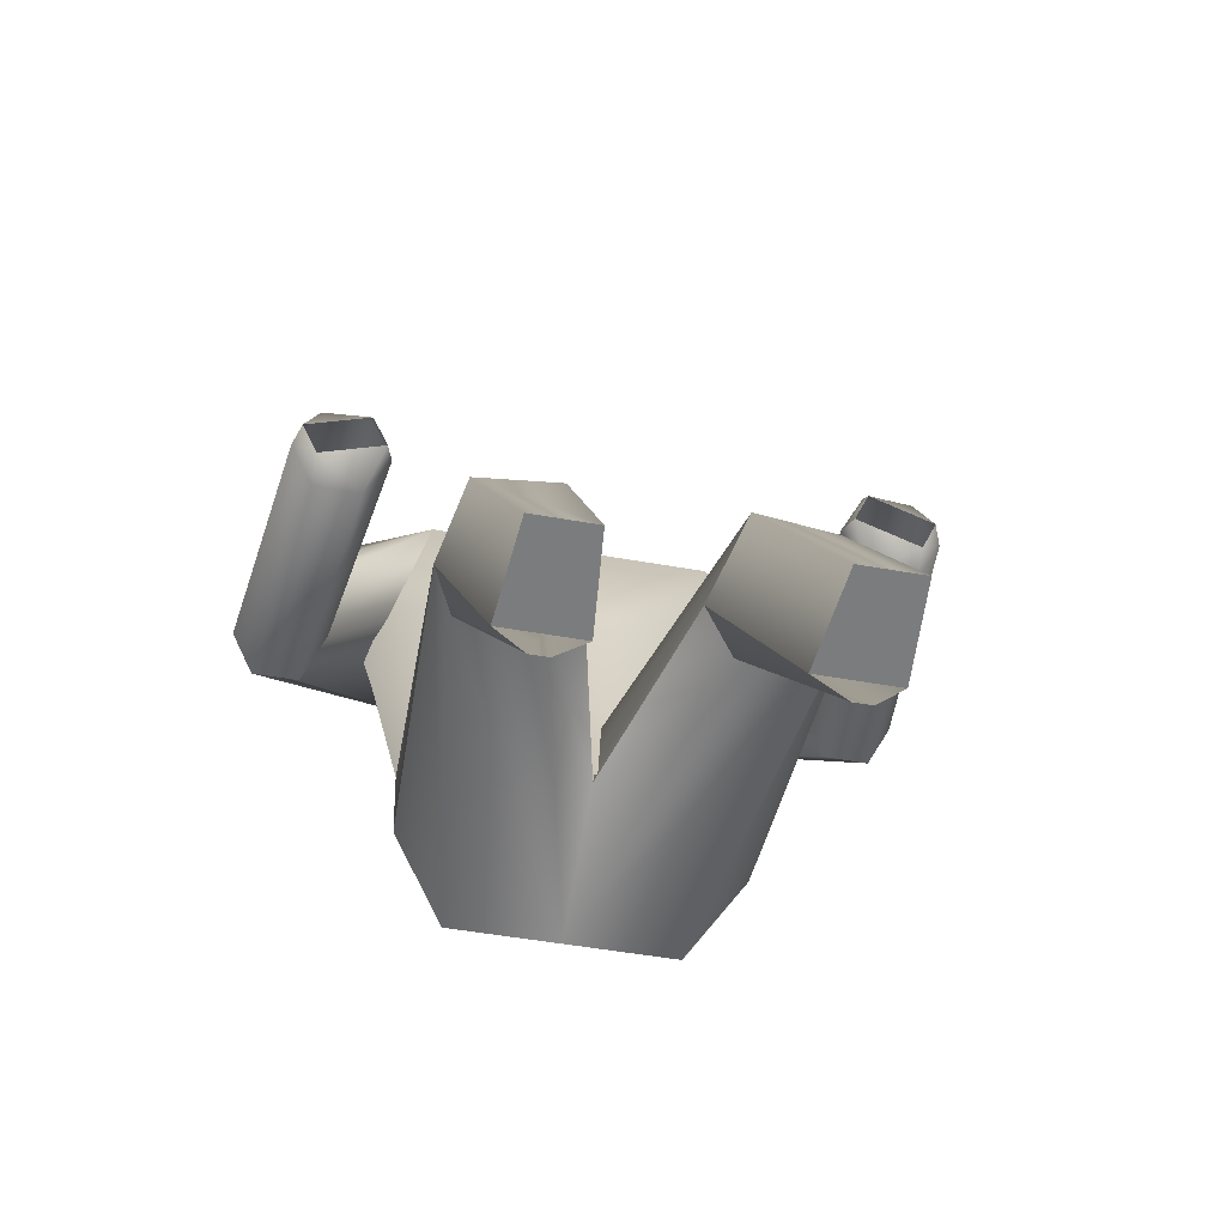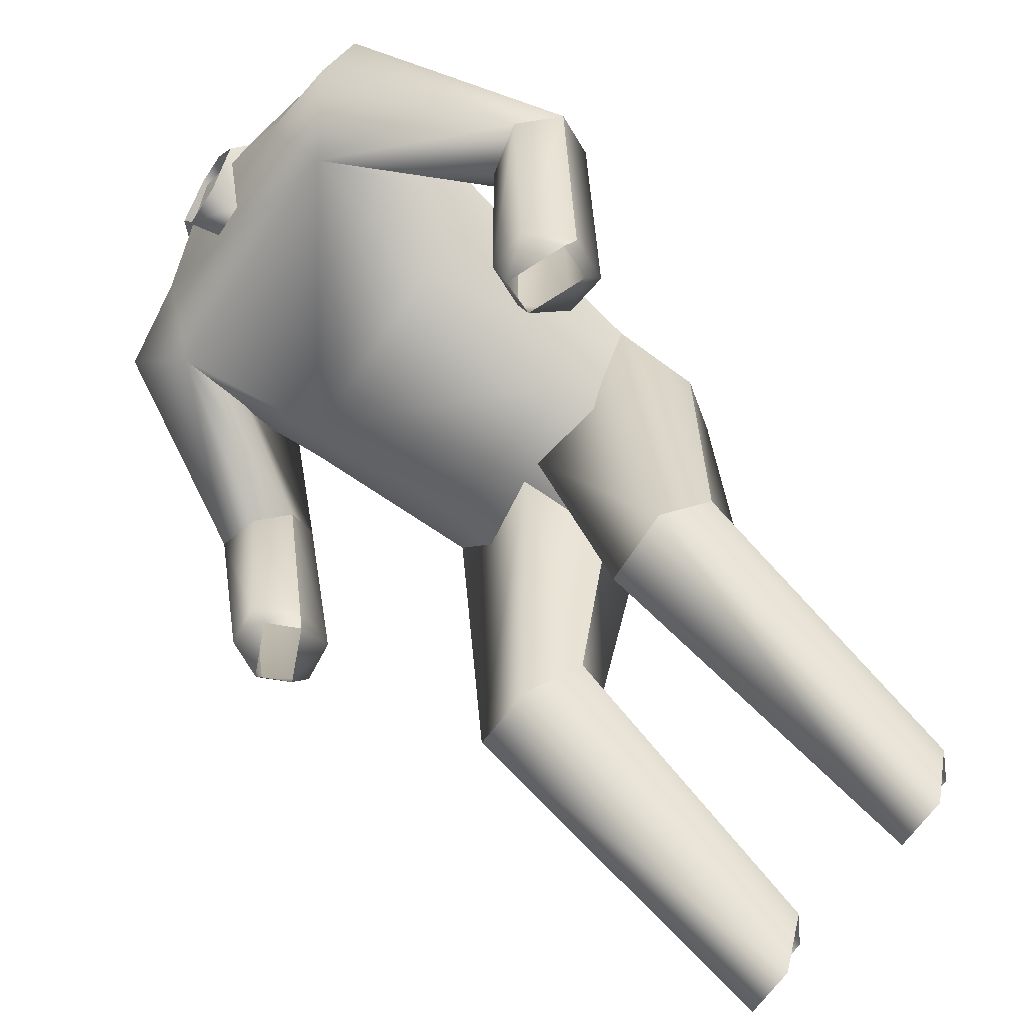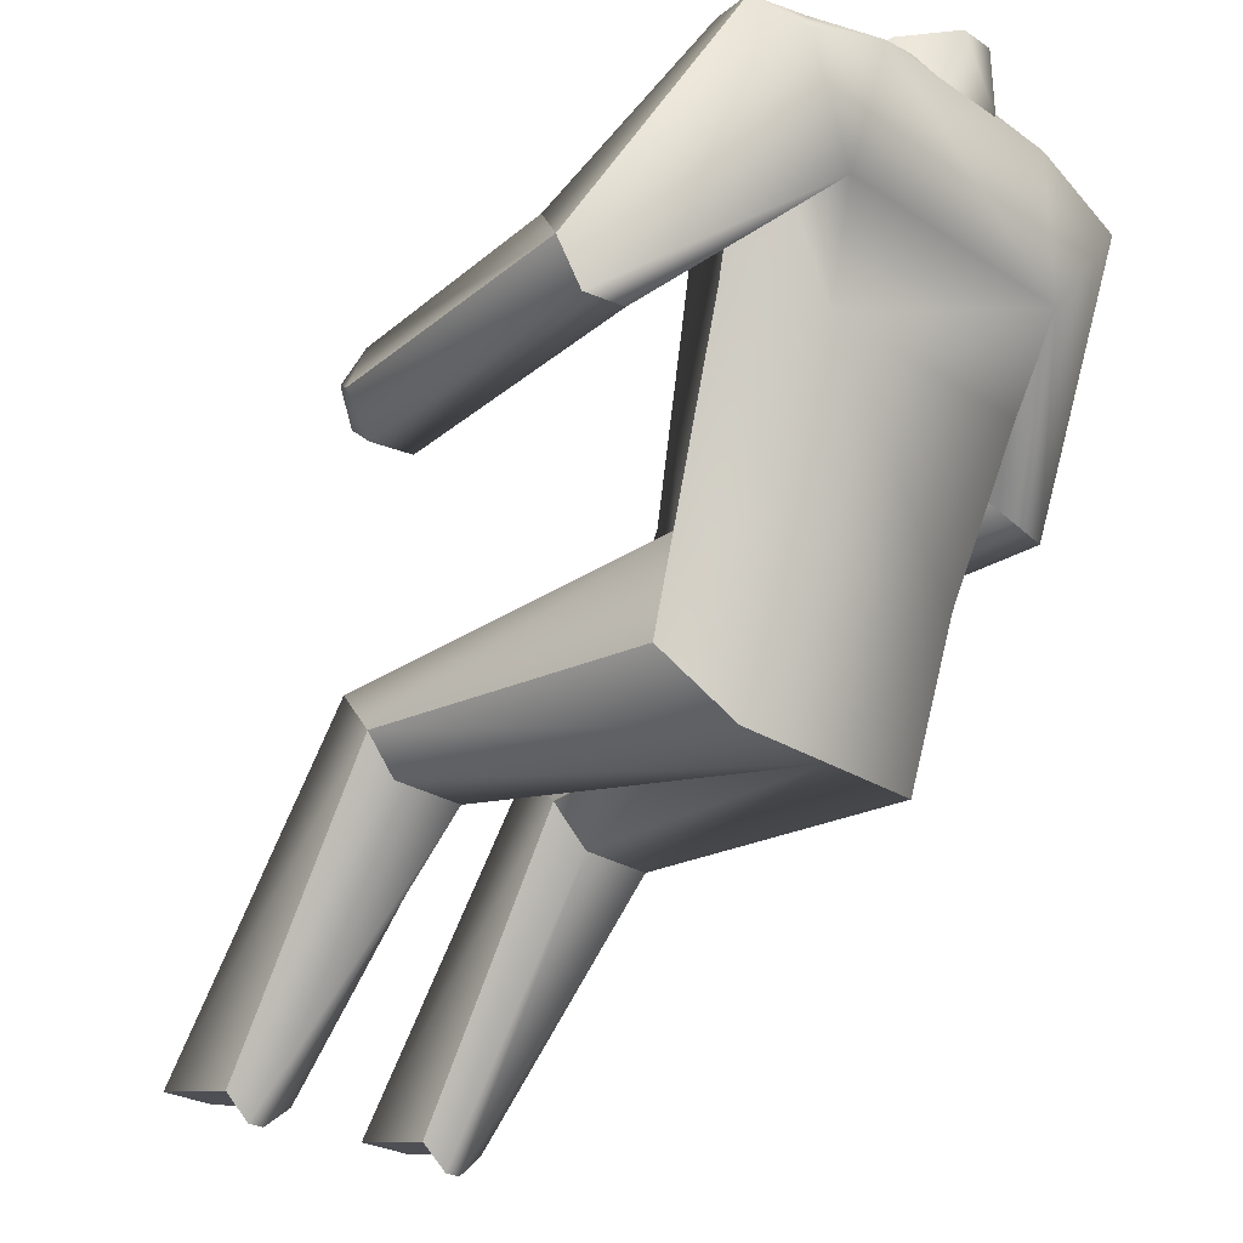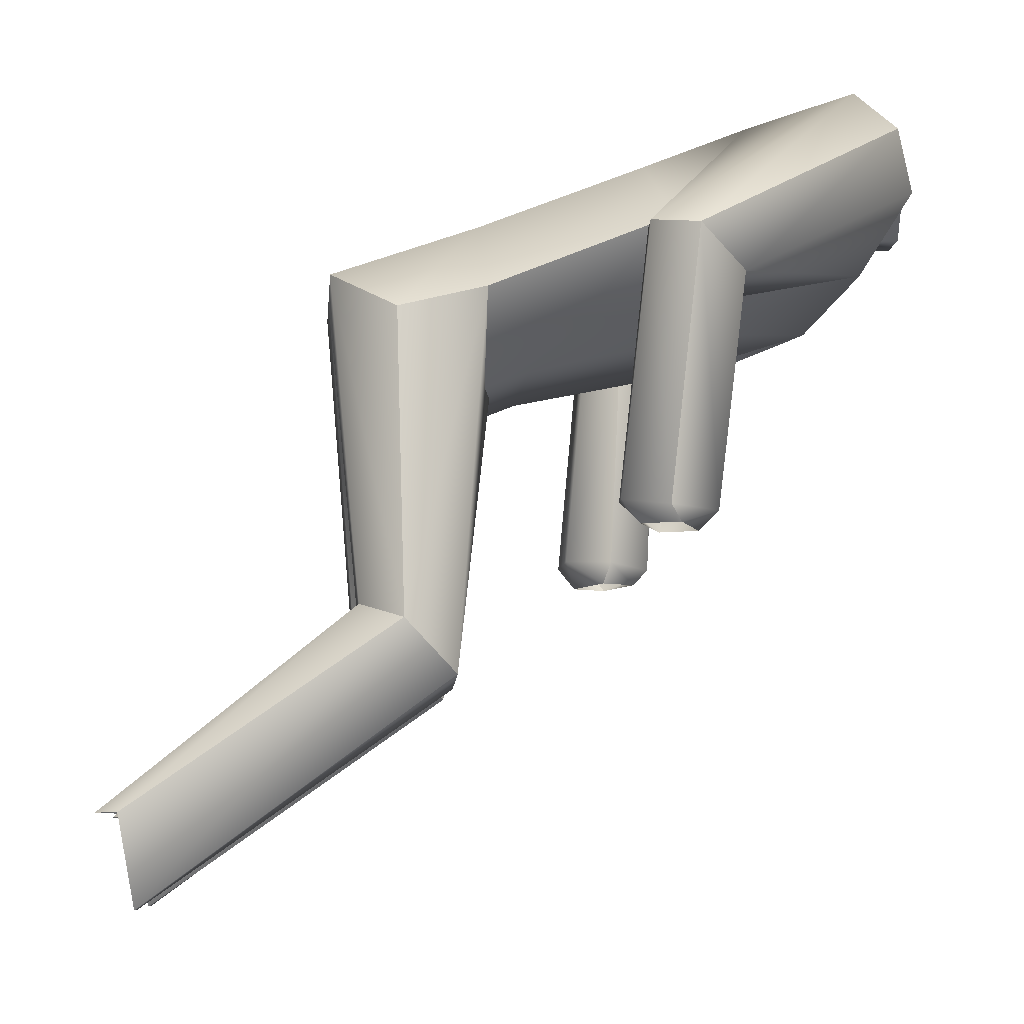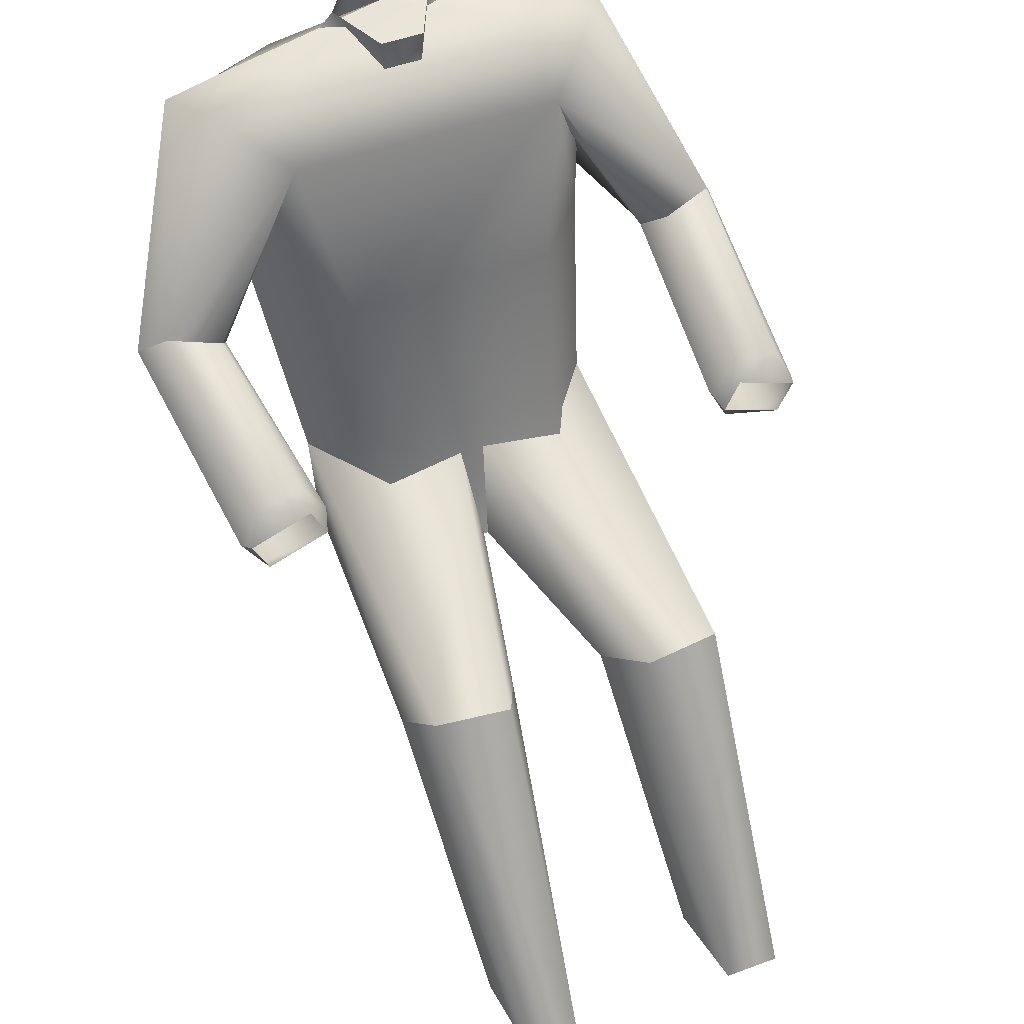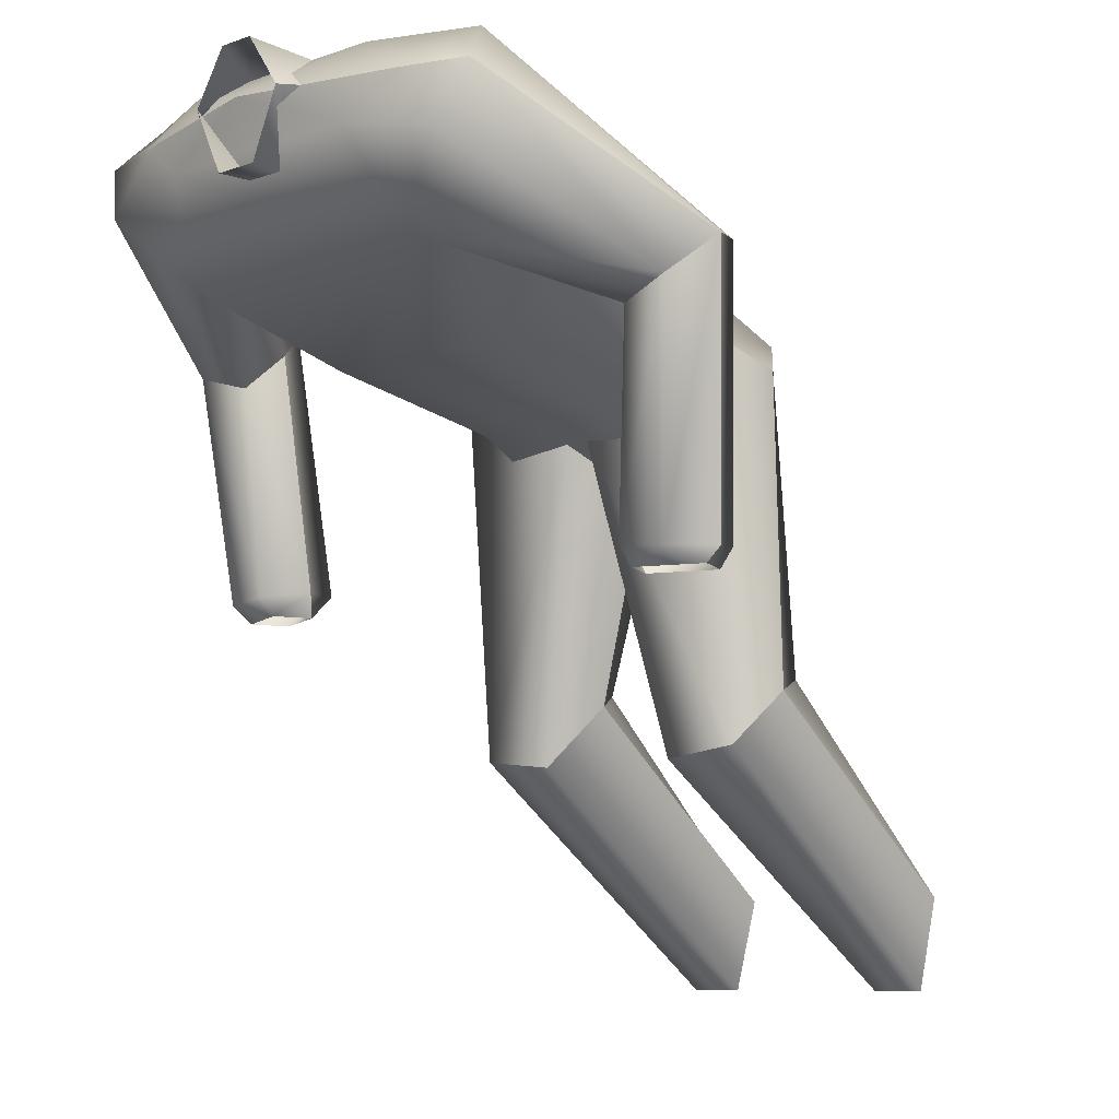
<metadata>
{"format":"obj","ext":"obj","renderer":"f3d","projection":"perspective","resolution":1024,"background":"white","views":[{"elev":-48.0,"azim":168.5,"up":"+Y"},{"elev":-61.9,"azim":-123.4,"up":"+Z"},{"elev":-24.5,"azim":-47.4,"up":"+Y"},{"elev":-8.2,"azim":85.0,"up":"+Z"},{"elev":50.7,"azim":158.1,"up":"+Y"},{"elev":-8.9,"azim":-137.2,"up":"+Z"}]}
</metadata>
<code>
o body
v 0.275 0.4202 -0.3259
v -0.02202 0.7245 0.2196
v -0.02723 0.7216 0.08402
v 0.1868 0.1514 -0.4842
v 0.01543 0.2009 -0.1261
v 0.2762 0.3288 -0.2943
v 0.3578 0.3766 -0.3068
v 0.3873 0.4084 0.007085
v 0.129 0 0
v -0.1294 0 0
v 0.1316 0.6621 0.2035
v -0.132 0.696 0.1102
v 0.1316 0.696 0.1102
v -0.1343 0.1797 0.06402
v -0.1183 0.2429 -0.1103
v -0.1472 0.378 0.1373
v -0.1294 0.08188 -0.1743
v -0.1967 0.679 0.1569
v 0.1963 0.679 0.1569
v -0.01524 0.2009 -0.1261
v -0.06026 0.08812 -0.4208
v -0.1866 0.0365 -0.4035
v -0.1499 -0.263 -0.6433
v -0.1681 0.5005 0.1819
v -0.2793 0.6611 0.1531
v -0.2503 0.6158 0.2036
v -0.1554 0.6179 0.1181
v -0.3577 0.4637 -0.04084
v -0.3299 0.4345 -0.31
v -0.3309 0.3461 -0.3259
v 0.1817 -0.2352 -0.6433
v 0.06045 0.08812 -0.4208
v 0.09307 0.0365 -0.4035
v 0.1298 -0.263 -0.6433
v 0.1868 0.0365 -0.4035
v 0.1501 -0.263 -0.6433
v 0.2095 0.08811 -0.4206
v 0.1918 0.1855 -0.02457
v 0.2502 0.5926 0.1255
v 0.1468 0.378 0.1373
v 0.124 0.1797 0.06402
v 0.1677 0.5005 0.1819
v 0.3057 0.3607 0.0196
v 0.2951 0.4521 -0.05925
v 0.3579 0.4637 -0.04084
v 0.257 0.3769 -0.3259
v 0.3309 0.3238 -0.2989
v 0.3604 0.3556 0.01498
v 0.3491 0.3894 -0.3259
v 0.2465 0.6848 0.08509
v 0.3311 0.3461 -0.3259
v 0.1677 0.6375 0.001861
v 0.1556 0.6179 0.1181
v 0.2505 0.6158 0.2036
v -0.000192 0.7231 0.1598
v -0.3307 0.3238 -0.2989
v -0.276 0.3288 -0.2943
v -0.2568 0.3769 -0.3259
v -0.2748 0.4202 -0.3259
v -0.2463 0.6848 0.08509
v -0.1292 0.4516 -0.06548
v -0.2194 0.4063 0.05947
v -0.1916 0.1855 -0.02457
v -0.1922 0.07829 -0.05079
v -0.09288 0.0365 -0.4035
v -0.106 -0.2143 -0.7537
v -0.1735 -0.2143 -0.7537
v -0.1866 0.1514 -0.4842
v -0.2093 0.08811 -0.4206
v -0.09388 -0.2352 -0.6433
v -0.1296 -0.263 -0.6433
v -0.1288 0 0
v -0.2506 0.5926 0.1255
v 0.108 0.2429 -0.1103
v 0.1288 0.4516 -0.06548
v 0.219 0.4063 0.05947
v -0.2806 0.4044 -0.01456
v -0.3055 0.3607 0.0196
v -0.2483 0.3867 -0.2975
v -0.2753 0.4396 -0.3054
v -0.3871 0.4084 0.007085
v -0.3576 0.3766 -0.3068
v -0.3489 0.3894 -0.3259
v -0.132 0.6621 0.2035
v 0.129 0.08188 -0.1743
v 9.6e-05 0 0
v 9.6e-05 0.08158 -0.1624
v 0.09307 0.1514 -0.4952
v 0.2485 0.3867 -0.2975
v 0.2808 0.4044 -0.01456
v 0.2755 0.4396 -0.3054
v 0.3301 0.4345 -0.31
v -0.04936 0.6621 0.2033
v 0.02095 0.7245 0.2196
v 0.04829 0.6621 0.2033
v 0.08059 0.7037 0.1585
v 0.06142 0.7231 0.1598
v 0.02296 0.6796 0.08442
v 0.02616 0.7216 0.08402
v -0.08167 0.7037 0.1585
v -0.06249 0.7231 0.1598
v -0.02403 0.6796 0.08442
v 0.1062 -0.2143 -0.7537
v 0.2795 0.6611 0.1531
v 0.1924 0.07829 -0.05079
v -0.1815 -0.2352 -0.6433
v -0.09288 0.1514 -0.4952
v -0.1675 0.6375 0.001861
v -0.2949 0.4521 -0.05925
v -0.3602 0.3556 0.01498
v 0.09408 -0.2352 -0.6433
v 0.3491 0.3894 -0.3259
v 0.3578 0.3766 -0.3068
v 0.3873 0.4084 0.007085
v 0.3873 0.4084 0.007085
v 0.2795 0.6611 0.1531
v 0.1963 0.679 0.1569
v -0.000192 0.7231 0.1598
v -0.1967 0.679 0.1569
v -0.2793 0.6611 0.1531
v -0.3871 0.4084 0.007085
v -0.3871 0.4084 0.007085
v -0.3576 0.3766 -0.3068
v -0.3489 0.3894 -0.3259
v -0.2568 0.3769 -0.3259
v -0.2483 0.3867 -0.2975
v -0.2806 0.4044 -0.01456
v -0.2806 0.4044 -0.01456
v -0.2806 0.4044 -0.01456
v -0.2949 0.4521 -0.05925
v -0.3577 0.4637 -0.04084
v -0.1554 0.6179 0.1181
v -0.3055 0.3607 0.0196
v -0.3602 0.3556 0.01498
v -0.3871 0.4084 0.007085
v 0.3604 0.3556 0.01498
v 0.3057 0.3607 0.0196
v 0.2808 0.4044 -0.01456
v 0.2808 0.4044 -0.01456
v 0.2951 0.4521 -0.05925
v 0.3579 0.4637 -0.04084
v 0.3873 0.4084 0.007085
v 0.1556 0.6179 0.1181
v 0.257 0.3769 -0.3259
v 0.2485 0.3867 -0.2975
v 0.2808 0.4044 -0.01456
v 0.1817 -0.2352 -0.6433
v 0.1817 -0.2352 -0.6433
v 0.1737 -0.2143 -0.7537
v 0.1737 -0.2143 -0.7537
v 0.1062 -0.2143 -0.7537
v 0.09408 -0.2352 -0.6433
v 0.09408 -0.2352 -0.6433
v 0.06045 0.08812 -0.4208
v 0.06045 0.08812 -0.4208
v 0.06045 0.08812 -0.4208
v 0.09307 0.0365 -0.4035
v 0.1868 0.0365 -0.4035
v 0.2095 0.08811 -0.4206
v 0.2095 0.08811 -0.4206
v 0.1868 0.1514 -0.4842
v 0.09307 0.1514 -0.4952
v 0.1924 0.07829 -0.05079
v 0.1924 0.07829 -0.05079
v 0.1924 0.07829 -0.05079
v 0.129 0 0
v 9.6e-05 0 0
v 0.1918 0.1855 -0.02457
v 0.1918 0.1855 -0.02457
v 0.219 0.4063 0.05947
v 0.2502 0.5926 0.1255
v 9.6e-05 0.08158 -0.1624
v 0.2095 0.08811 -0.4206
v -0.06026 0.08812 -0.4208
v -0.06026 0.08812 -0.4208
v -0.06026 0.08812 -0.4208
v -0.09388 -0.2352 -0.6433
v -0.09288 0.1514 -0.4952
v -0.1866 0.1514 -0.4842
v -0.2093 0.08811 -0.4206
v -0.2093 0.08811 -0.4206
v -0.1866 0.0365 -0.4035
v -0.09288 0.0365 -0.4035
v -0.1922 0.07829 -0.05079
v 9.6e-05 0.08158 -0.1624
v -0.1815 -0.2352 -0.6433
v -0.1815 -0.2352 -0.6433
v -0.2093 0.08811 -0.4206
v -0.1735 -0.2143 -0.7537
v -0.106 -0.2143 -0.7537
v -0.09388 -0.2352 -0.6433
v -0.08167 0.7037 0.1585
v -0.06249 0.7231 0.1598
v 0.08059 0.7037 0.1585
v 0.06142 0.7231 0.1598
v -0.1916 0.1855 -0.02457
v -0.1916 0.1855 -0.02457
v -0.2194 0.4063 0.05947
v -0.2506 0.5926 0.1255
v -0.1922 0.07829 -0.05079
v -0.1922 0.07829 -0.05079
f 103 152 148 150
f 97 94 95
f 96 97 95
f 93 101 100
f 2 101 93
f 2 93 95 94
f 99 98 102 3
f 193 3 102
f 102 192 193
f 195 194 98
f 98 99 195
f 31 37 35 36
f 36 35 33 34
f 34 33 32 111
f 151 88 4 149
f 160 105 9 158
f 158 9 86 157
f 157 86 185 156
f 6 43 90 89
f 145 146 44 91
f 91 44 45 92
f 92 45 8 7
f 113 115 48 47
f 43 6 47 48
f 117 104 50
f 19 54 116
f 137 42 53 139
f 138 143 52 140
f 141 50 104 142
f 114 116 54 136
f 42 137 136 54
f 55 11 19
f 55 84 11
f 55 18 84
f 118 12 119
f 118 13 12
f 118 117 13
f 42 11 84 24
f 108 12 13 52
f 165 169 41 166
f 10 14 63 64
f 200 197 15 17
f 17 15 74 85
f 168 164 85 74
f 169 76 40 41
f 76 39 42 40
f 41 40 16 14
f 14 16 62 63
f 16 24 73 62
f 197 198 61 15
f 198 199 108 61
f 15 61 75 74
f 171 170 75 52
f 170 168 74 75
f 54 19 11
f 54 11 42
f 50 13 117
f 50 52 13
f 167 41 14
f 10 167 14
f 167 166 41
f 163 159 38
f 159 161 38
f 155 172 5
f 155 5 162
f 162 5 161
f 5 38 161
f 52 50 141
f 141 140 52
f 49 92 7
f 1 91 92
f 49 1 92
f 91 1 145
f 1 46 145
f 144 6 89
f 51 113 47
f 112 113 51
f 6 144 51
f 51 47 6
f 154 88 151
f 151 153 154
f 173 147 149
f 149 4 173
f 67 69 68
f 69 67 106
f 66 21 70
f 21 66 178
f 20 179 196
f 107 179 20
f 175 107 20
f 175 20 87
f 181 196 179
f 201 196 181
f 65 174 185 86
f 22 65 86 72
f 180 22 72 184
f 66 67 68 178
f 71 177 176 183
f 23 71 183 182
f 187 23 182 188
f 190 189 186 191
f 30 57 56
f 57 30 58
f 124 30 82
f 30 56 82
f 58 126 57
f 59 79 125
f 79 59 80
f 29 59 83
f 59 29 80
f 83 123 29
f 28 108 109
f 108 28 60
f 24 26 110 78
f 81 110 26 25
f 28 122 120 60
f 77 109 108 27
f 78 128 132 24
f 133 134 56 57
f 82 56 134 135
f 29 123 121 131
f 80 29 131 130
f 79 80 130 129
f 57 126 127 133
f 84 26 24
f 84 18 26
f 18 25 26
f 119 60 120
f 12 60 119
f 12 108 60
f 42 24 16
f 16 40 42
f 108 52 75
f 75 61 108

</code>
